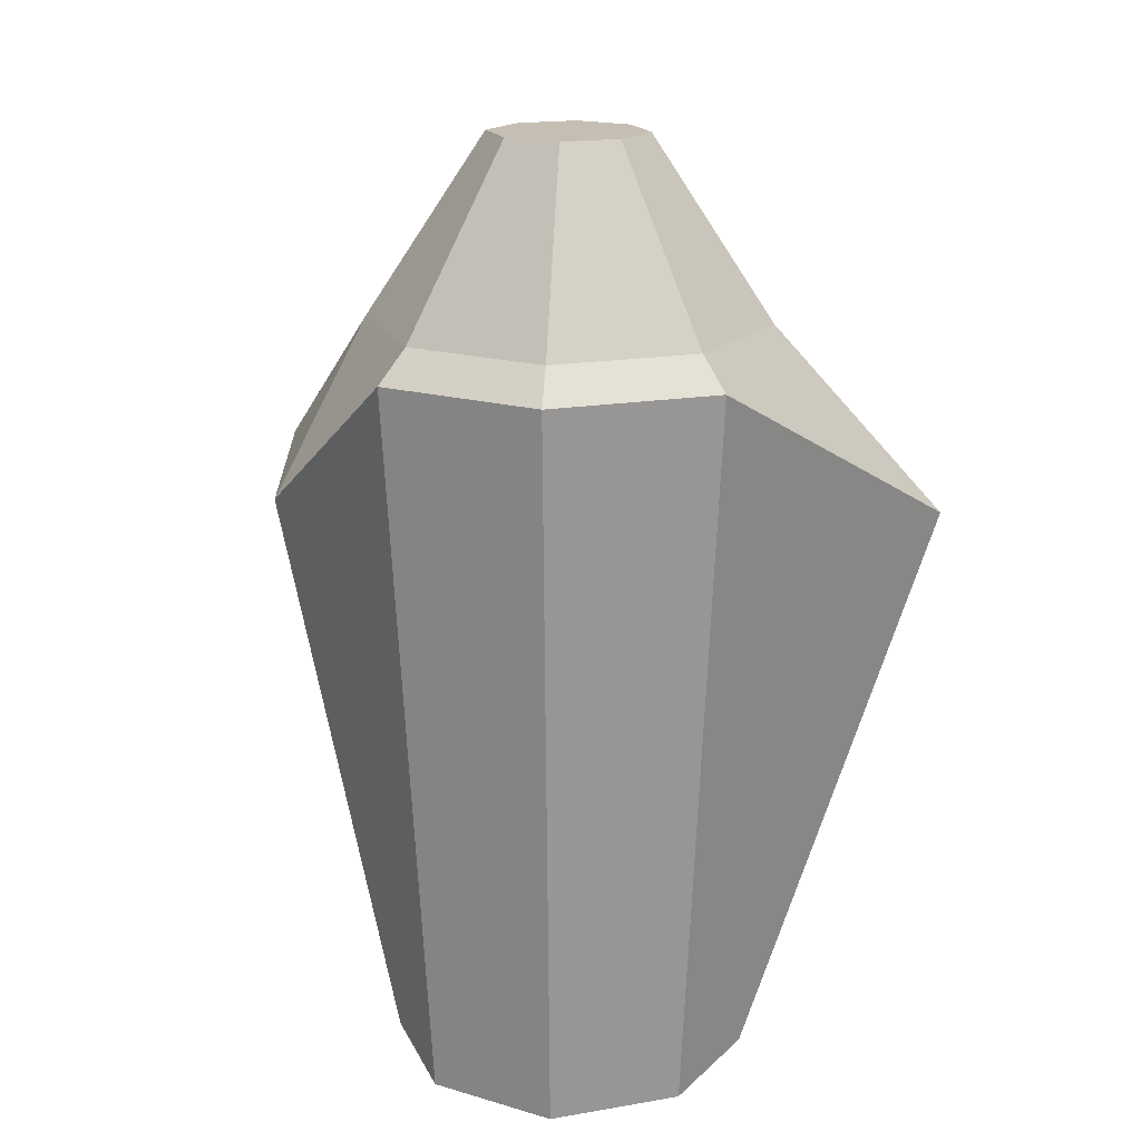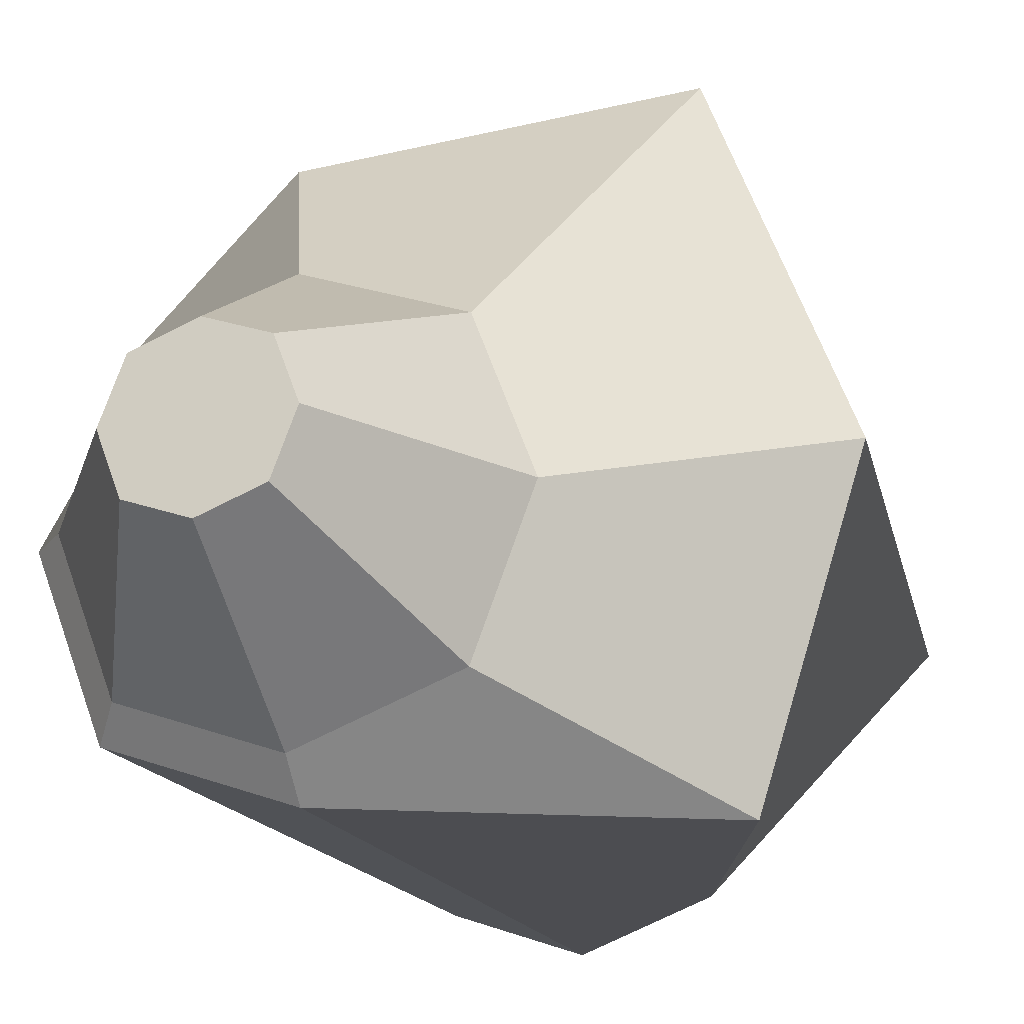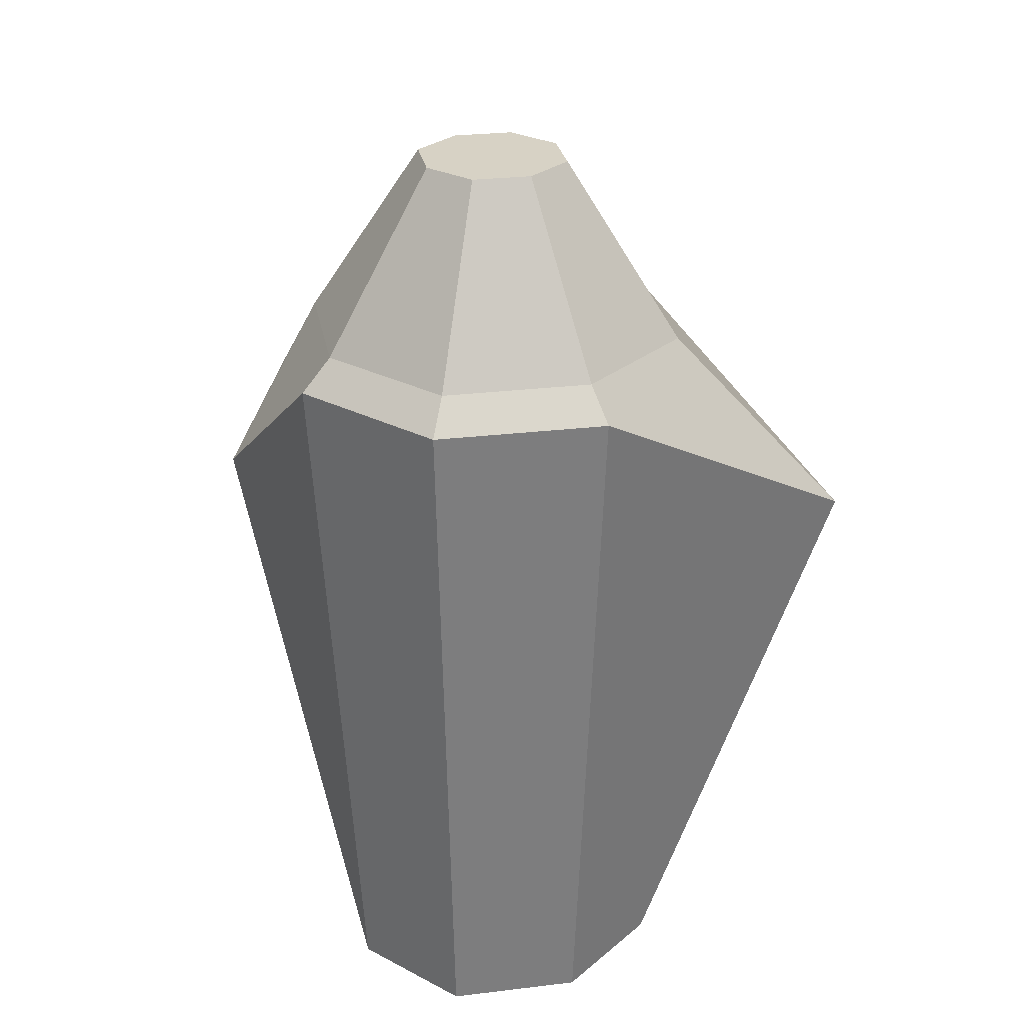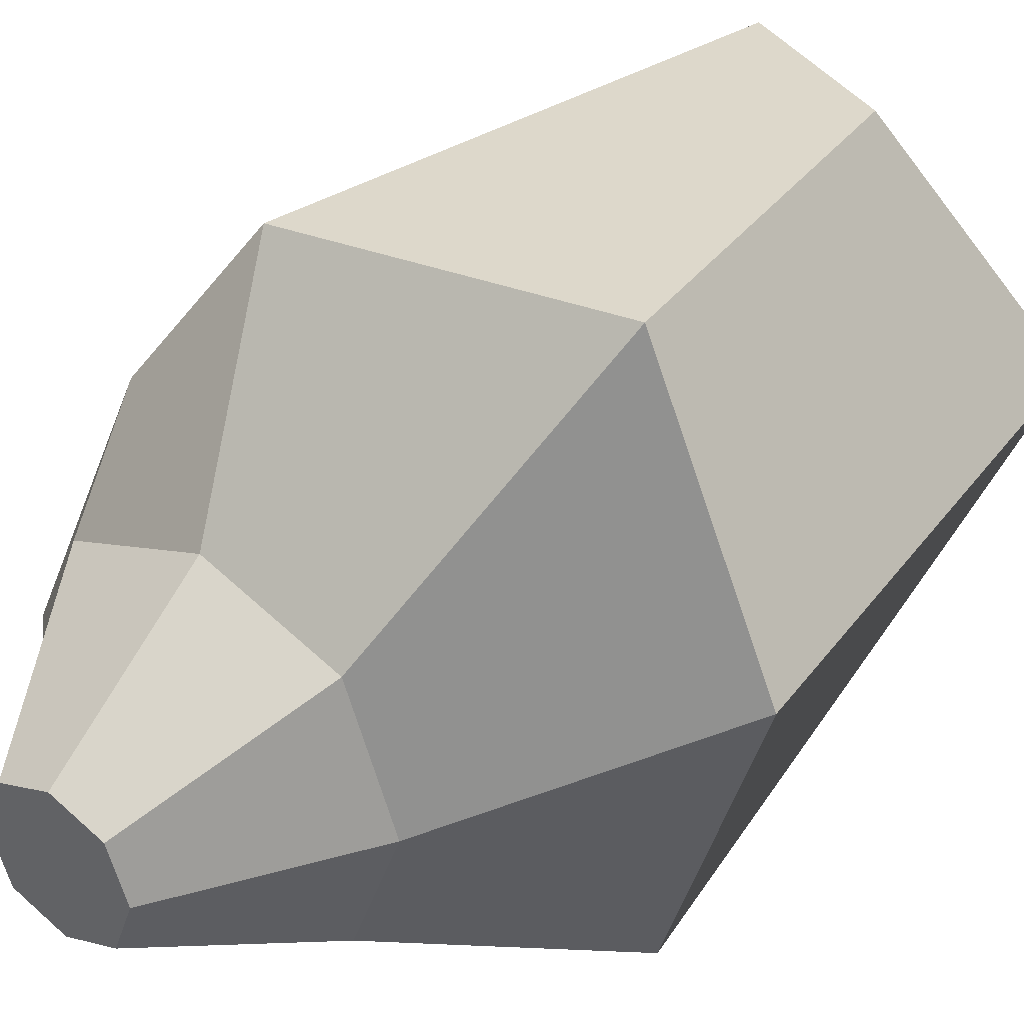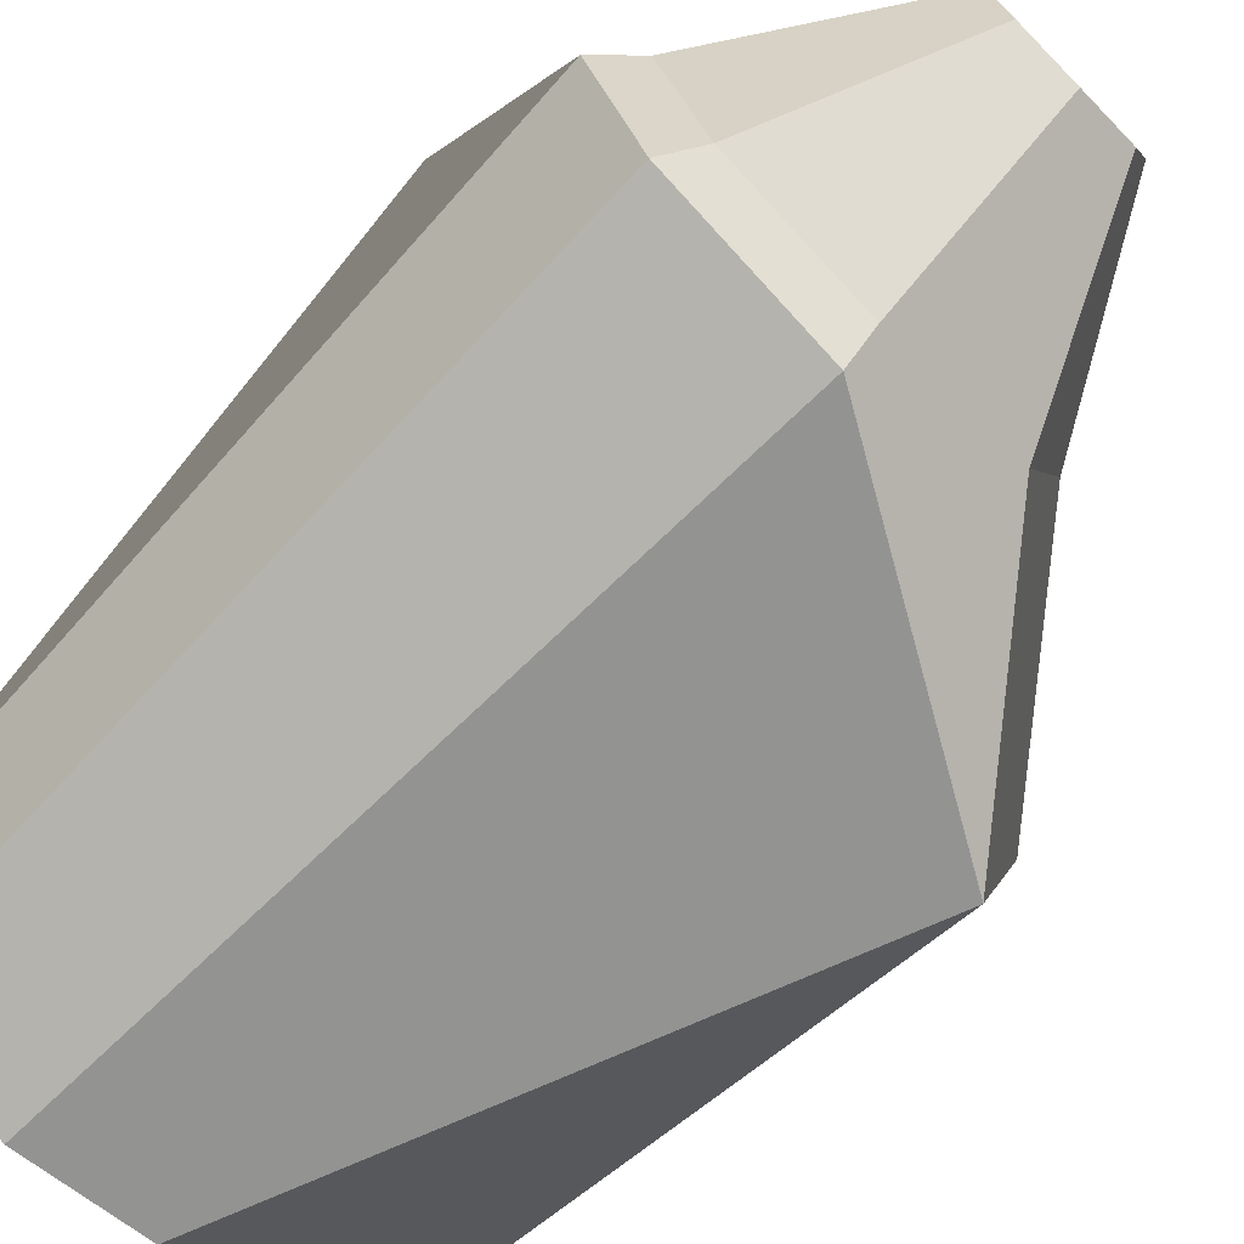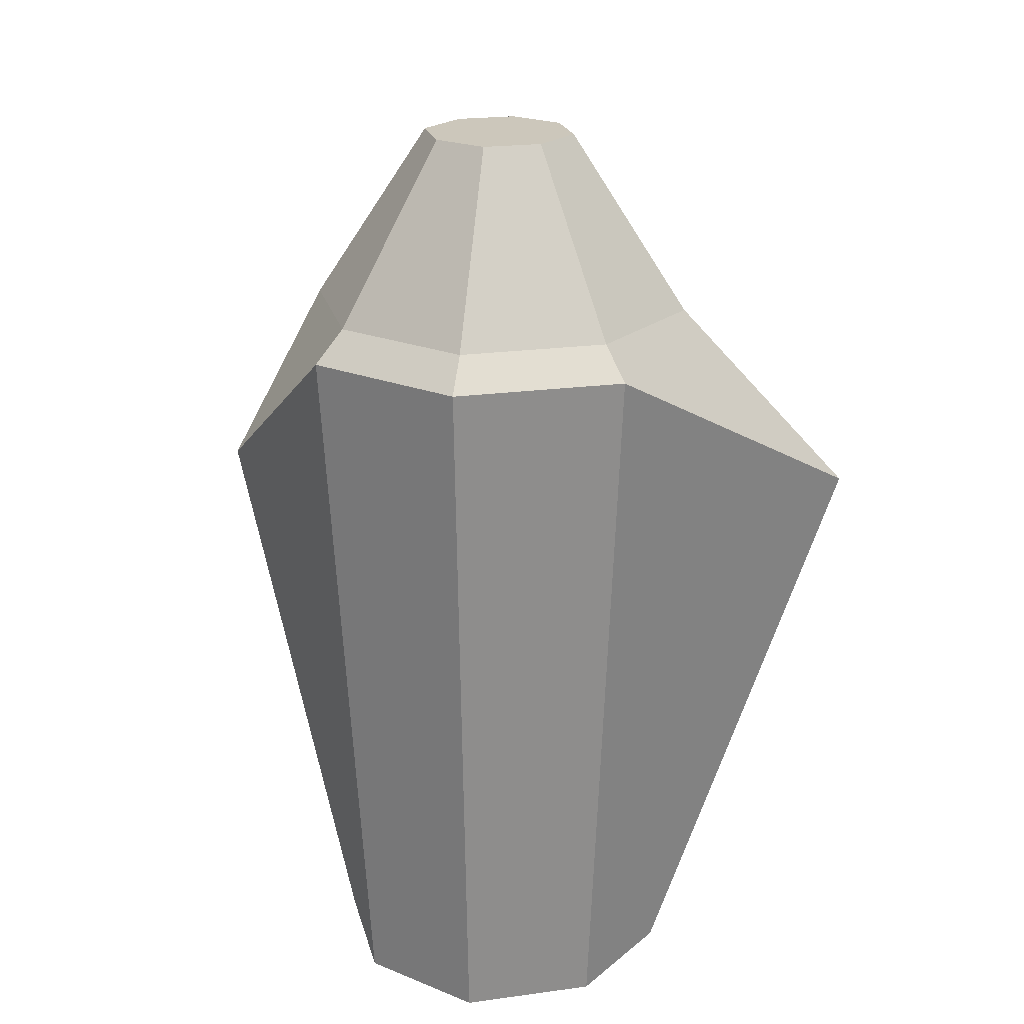
<metadata>
{"format":"obj","ext":"obj","renderer":"f3d","projection":"perspective","resolution":1024,"background":"white","views":[{"elev":17.6,"azim":140.7,"up":"+Y"},{"elev":-21.2,"azim":-162.4,"up":"+Z"},{"elev":27.6,"azim":149.1,"up":"+Y"},{"elev":37.0,"azim":-142.7,"up":"+Z"},{"elev":-75.0,"azim":134.3,"up":"+Z"},{"elev":21.7,"azim":146.0,"up":"+Y"}]}
</metadata>
<code>
o Cube.003
v -73.35 77.78 -58.67
v -73.35 77.78 -83.62
v -57.78 77.78 -68.06
v -57.78 77.78 -83.62
v -86.72 77.78 -70.32
v -54.88 77.78 -75.84
v -65.56 77.78 -86.53
v -65.56 77.78 -55.77
v -65.56 77.78 -75.84
v -74.12 124.5 -67.28
v -82.33 112.6 -50.64
v -74.12 124.5 -84.4
v -84.14 112.3 -88.99
v -57.01 124.5 -67.28
v -51.11 114 -65.85
v -57.01 124.5 -84.4
v -55.57 122.6 -85.83
v -89.75 111.5 -70.32
v -77.31 124.5 -75.84
v -51.85 122.6 -75.84
v -53.82 124.5 -75.84
v -65.56 122.6 -89.56
v -65.56 124.5 -87.59
v -61.11 114 -52.74
v -65.56 124.5 -64.09
v -70.22 135.6 -75.84
v -68.96 135.6 -79.24
v -65.56 135.6 -80.5
v -62.17 135.6 -79.24
v -60.9 135.6 -75.84
v -62.17 135.6 -72.45
v -65.56 135.6 -71.18
v -68.96 135.6 -72.45
v -65.56 135.6 -75.84
f 2 13 22 7
f 4 17 20 6
f 3 15 24 8
f 14 21 30 31
f 9 6 3 8
f 23 12 27 28
f 5 18 13 2
f 7 4 6 9
f 8 24 11 1
f 2 7 9 5
f 7 22 17 4
f 6 20 15 3
f 5 9 8 1
f 25 14 31 32
f 10 25 32 33
f 19 12 13 18
f 23 16 17 22
f 21 14 15 20
f 25 10 11 24
f 10 19 18 11
f 16 21 20 17
f 12 23 22 13
f 14 25 24 15
f 1 11 18 5
f 34 26 33 32
f 28 27 26 34
f 29 28 34 30
f 30 34 32 31
f 21 16 29 30
f 19 10 33 26
f 16 23 28 29
f 12 19 26 27

</code>
